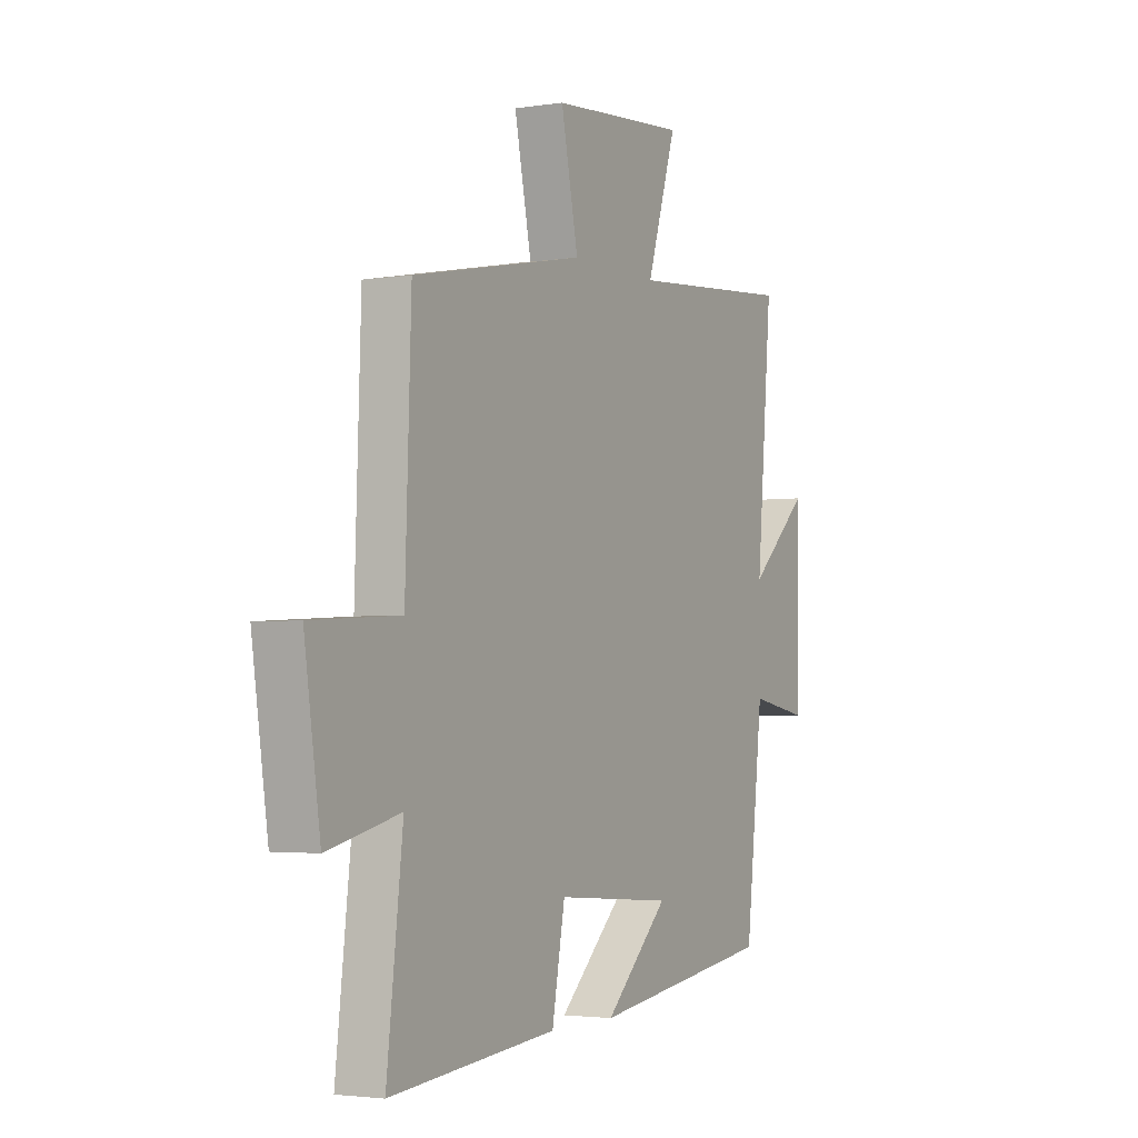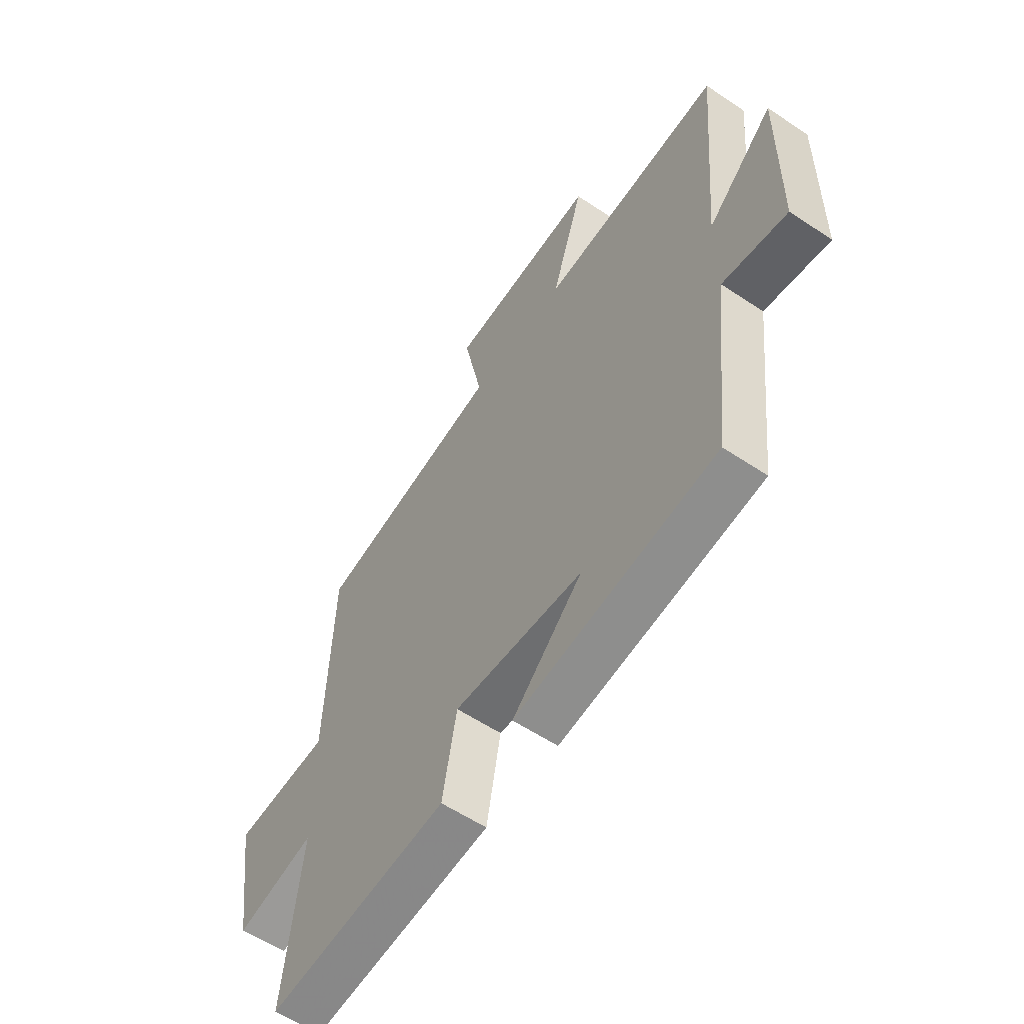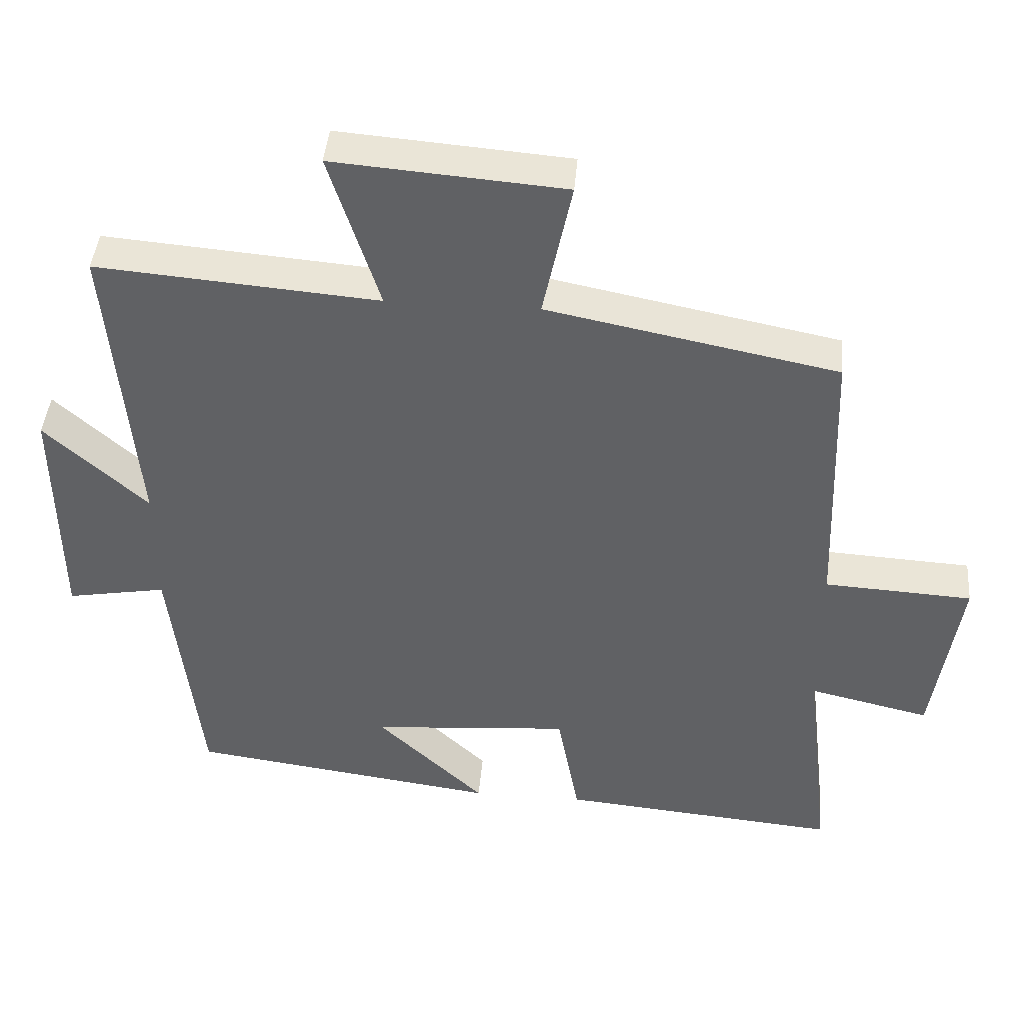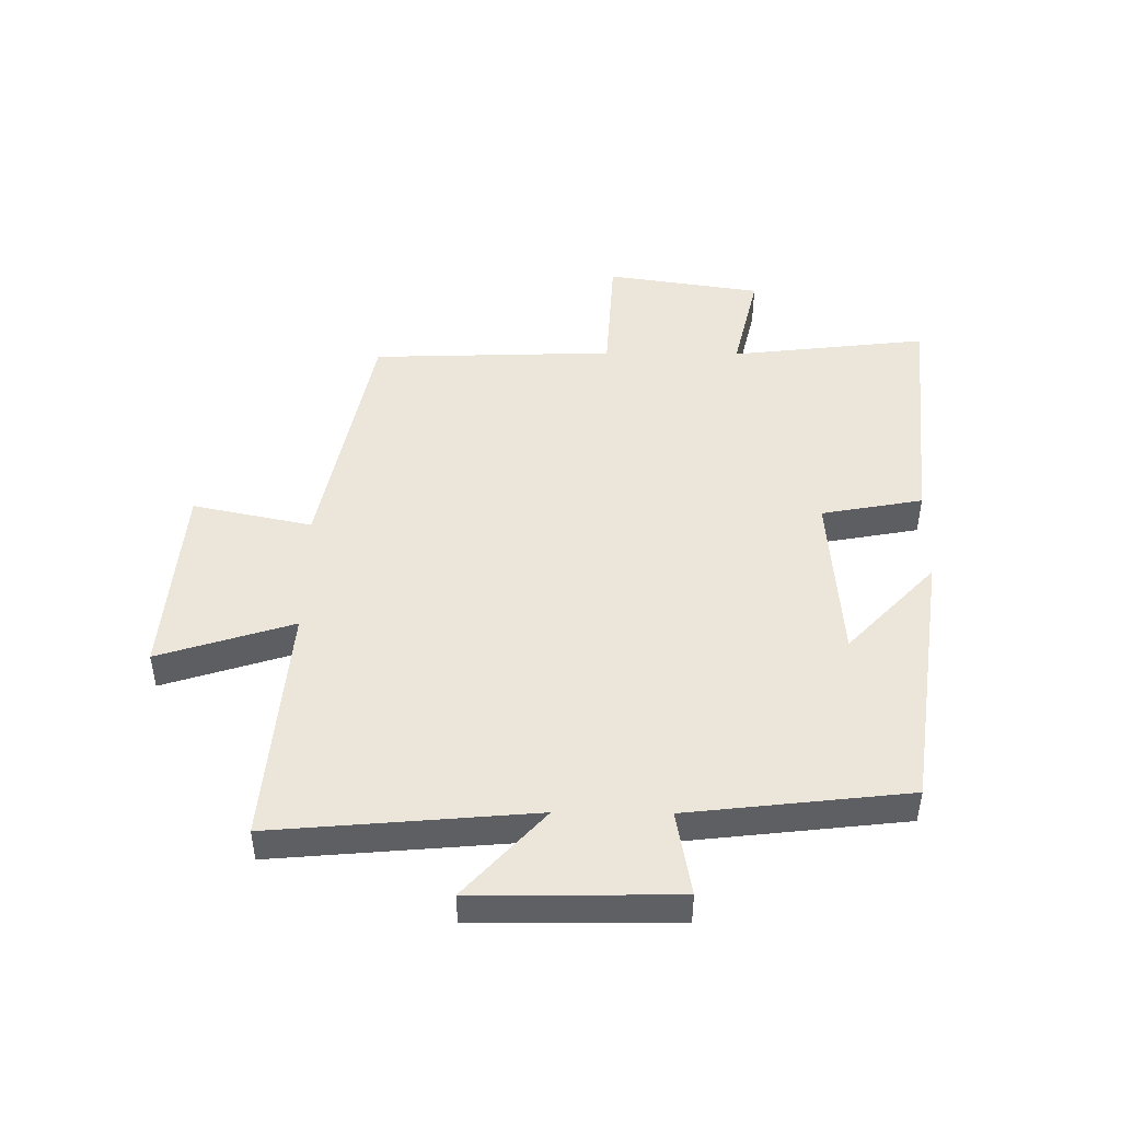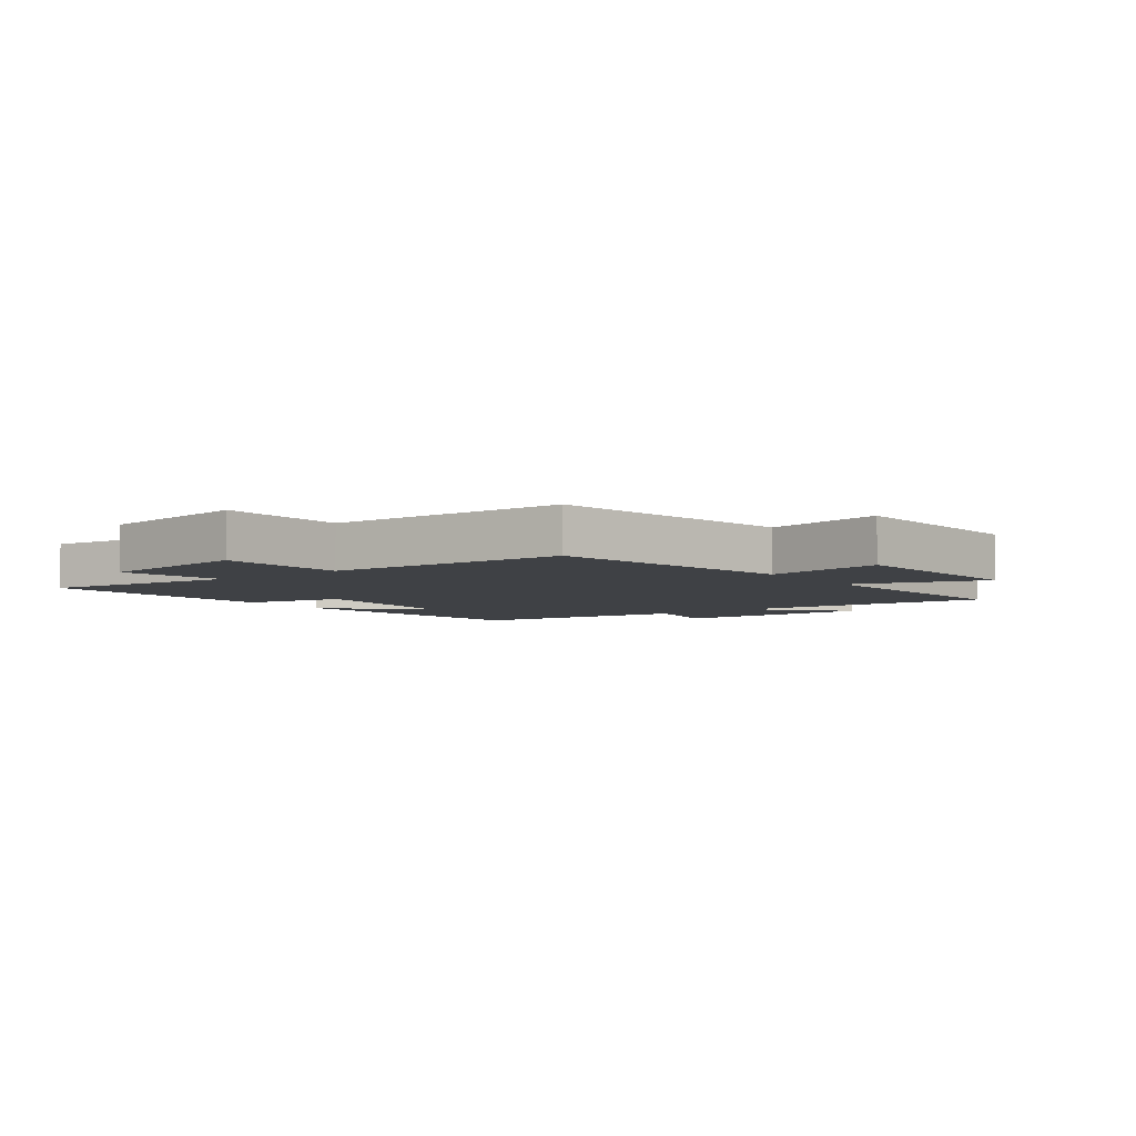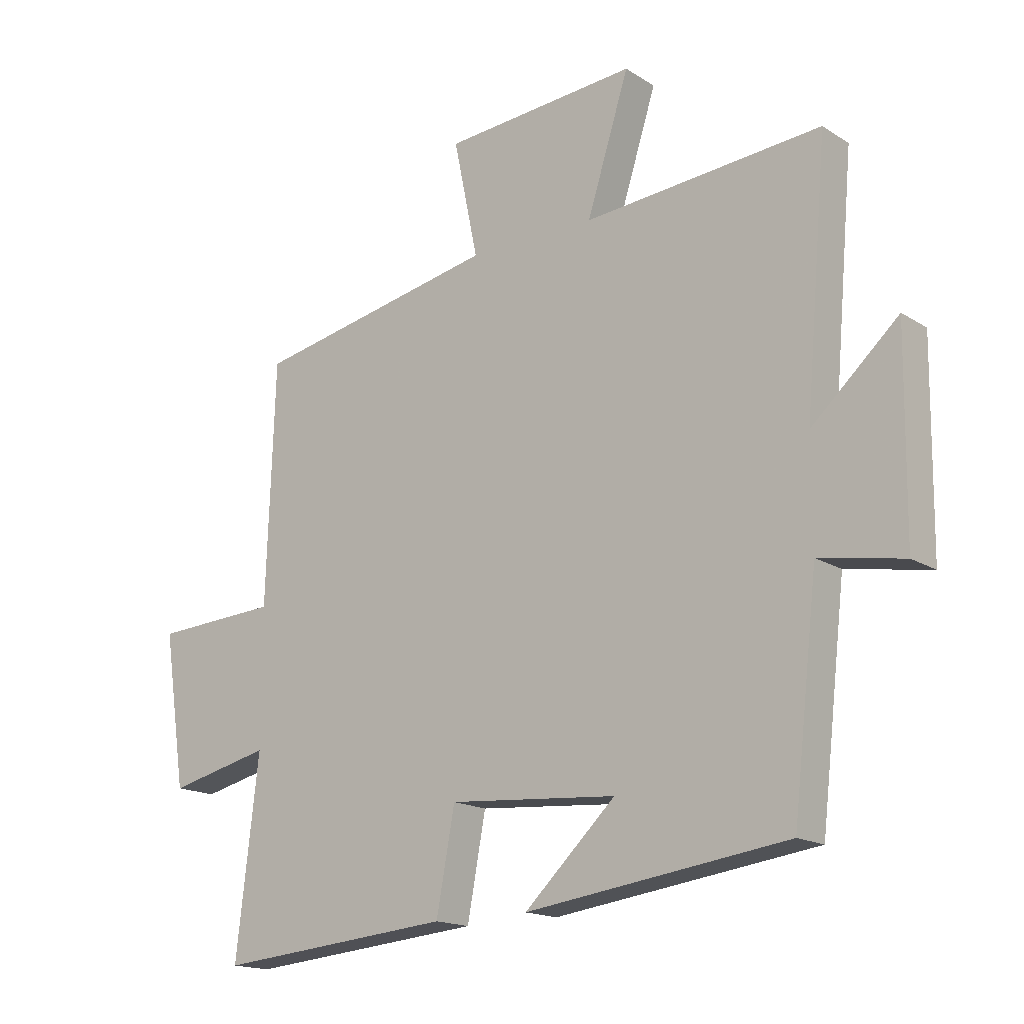
<metadata>
{"format":"obj","ext":"obj","renderer":"f3d","projection":"perspective","resolution":1024,"background":"white","views":[{"elev":-3.0,"azim":-61.6,"up":"+Z"},{"elev":-58.1,"azim":55.3,"up":"+Z"},{"elev":42.6,"azim":-175.2,"up":"+Z"},{"elev":46.9,"azim":90.6,"up":"+Y"},{"elev":-5.3,"azim":-53.7,"up":"+Y"},{"elev":-16.6,"azim":38.3,"up":"+Z"}]}
</metadata>
<code>
v -0.486 0.07 0.418
v -0.075 0.07 0.5
v -0.116 0.07 0.697
v 0.21 0.07 0.723
v 0.139 0.07 0.5
v 0.538 0.07 0.533
v 0.5 0.07 0.102
v 0.645 0.07 0.233
v 0.641 0.07 -0.101
v 0.5 0.07 -0.076
v 0.458 0.07 -0.44
v 0.019 0.07 -0.5
v 0.172 0.07 -0.355
v -0.11 0.07 -0.333
v -0.141 0.07 -0.5
v -0.538 0.07 -0.536
v -0.5 0.07 -0.211
v -0.672 0.07 -0.251
v -0.71 0.07 0.005
v -0.5 0.07 0.017
v -0.486 0 0.418
v -0.075 0 0.5
v -0.116 0 0.697
v 0.21 0 0.723
v 0.139 0 0.5
v 0.538 0 0.533
v 0.5 0 0.102
v 0.645 0 0.233
v 0.641 0 -0.101
v 0.5 0 -0.076
v 0.458 0 -0.44
v 0.019 0 -0.5
v 0.172 0 -0.355
v -0.11 0 -0.333
v -0.141 0 -0.5
v -0.538 0 -0.536
v -0.5 0 -0.211
v -0.672 0 -0.251
v -0.71 0 0.005
v -0.5 0 0.017
f 17 18 19 20
f 17 20 1 2
f 14 15 16 17
f 13 14 17 2
f 10 11 12 13
f 10 13 2 3
f 7 8 9 10
f 7 10 3
f 5 6 7
f 5 7 3
f 3 4 5
f 40 39 38 37
f 22 21 40 37
f 37 36 35 34
f 22 37 34 33
f 33 32 31 30
f 23 22 33 30
f 30 29 28 27
f 23 30 27
f 27 26 25
f 23 27 25
f 25 24 23
f 1 21 22 2
f 2 22 23 3
f 3 23 24 4
f 4 24 25 5
f 5 25 26 6
f 6 26 27 7
f 7 27 28 8
f 8 28 29 9
f 9 29 30 10
f 10 30 31 11
f 11 31 32 12
f 12 32 33 13
f 13 33 34 14
f 14 34 35 15
f 15 35 36 16
f 16 36 37 17
f 17 37 38 18
f 18 38 39 19
f 19 39 40 20
f 20 40 21 1

</code>
